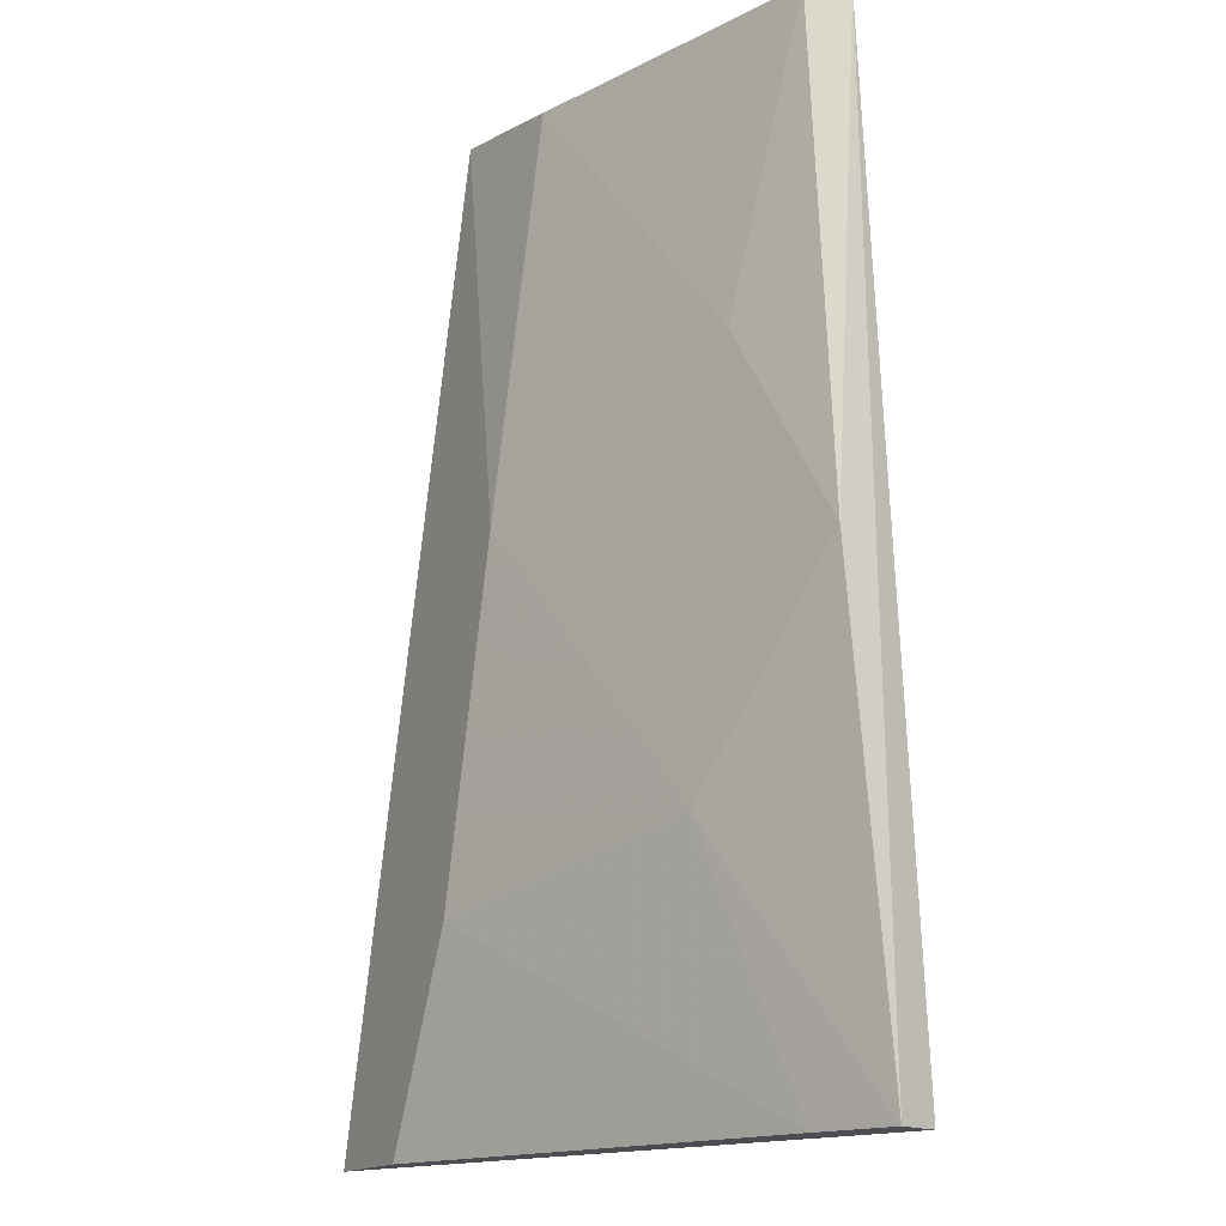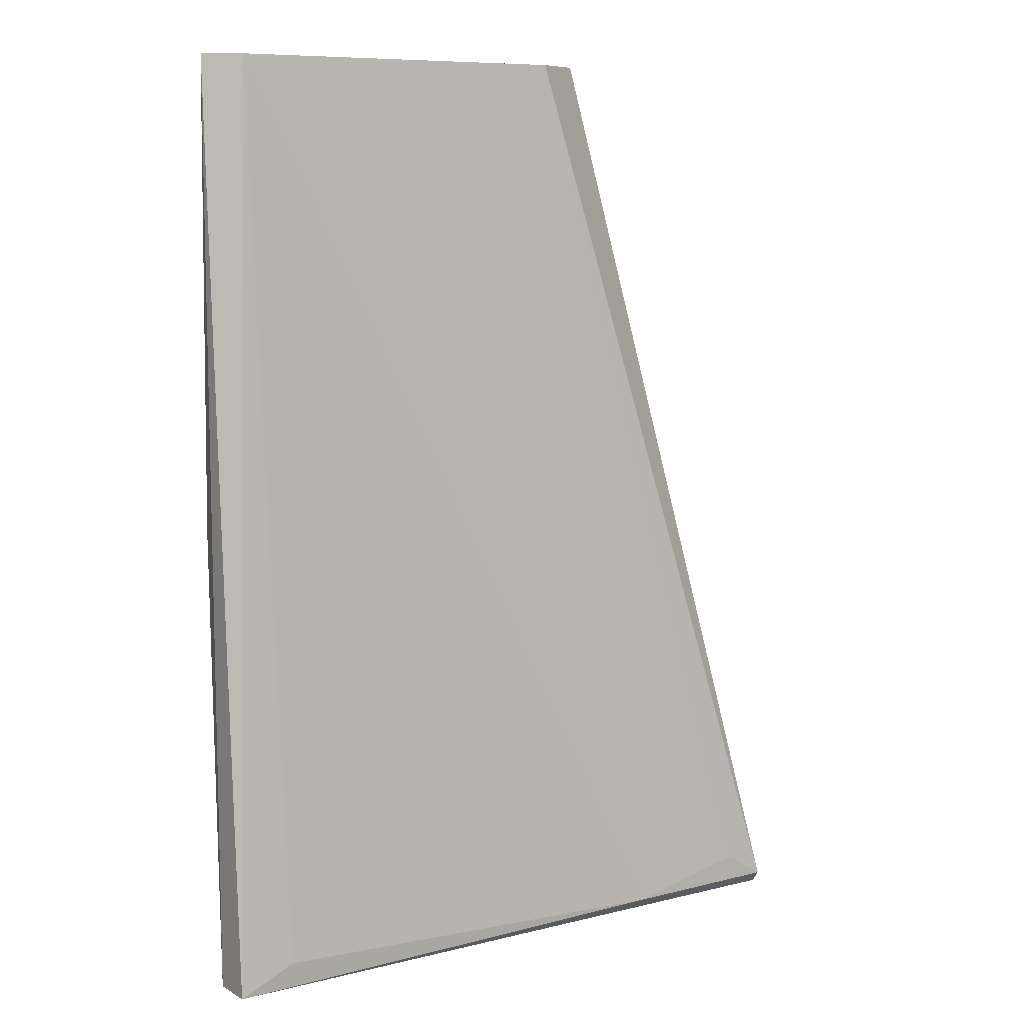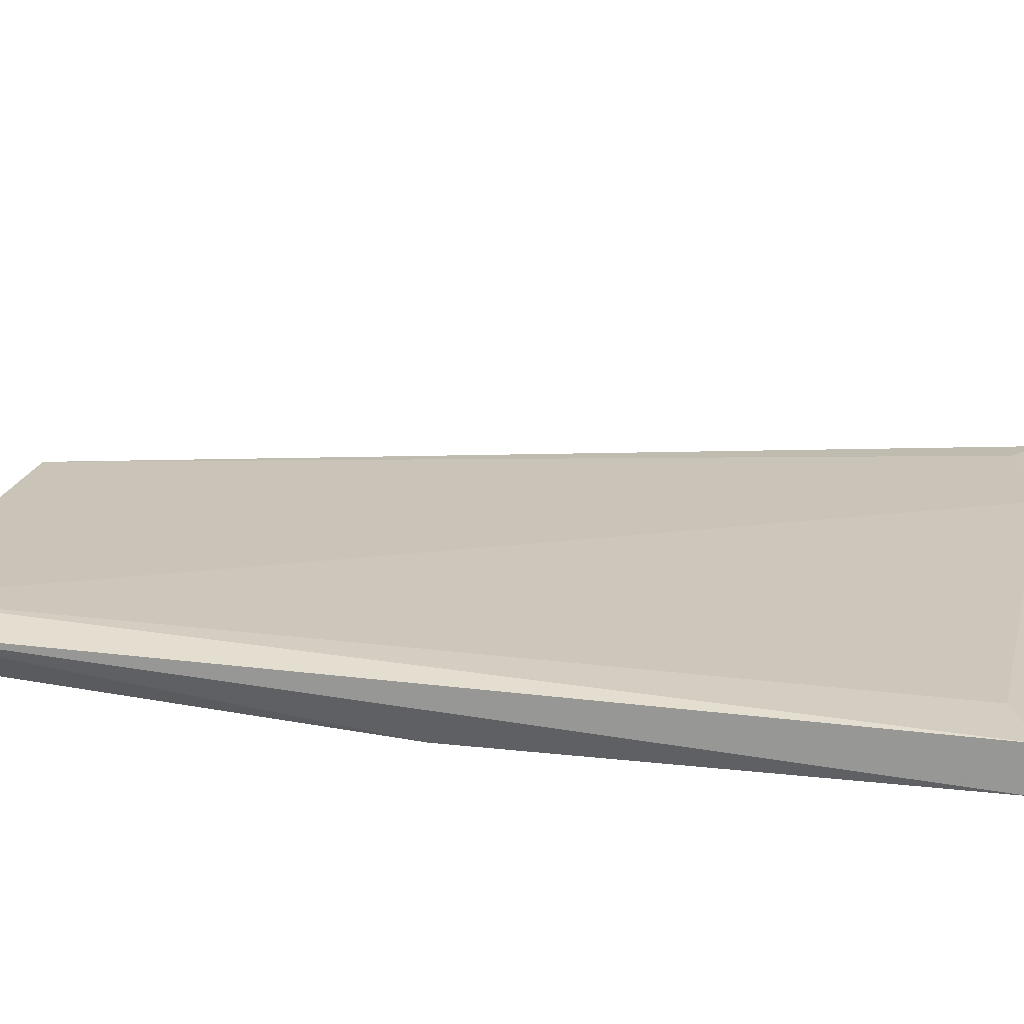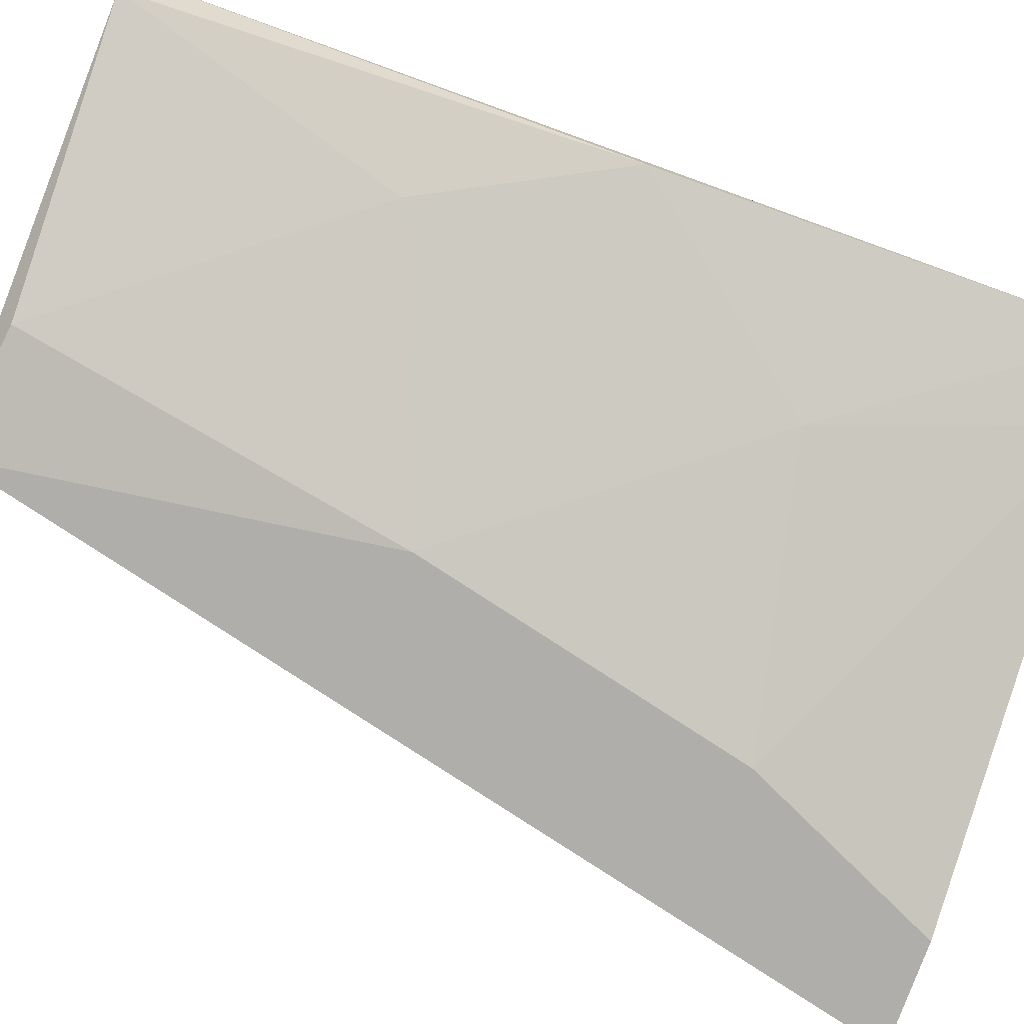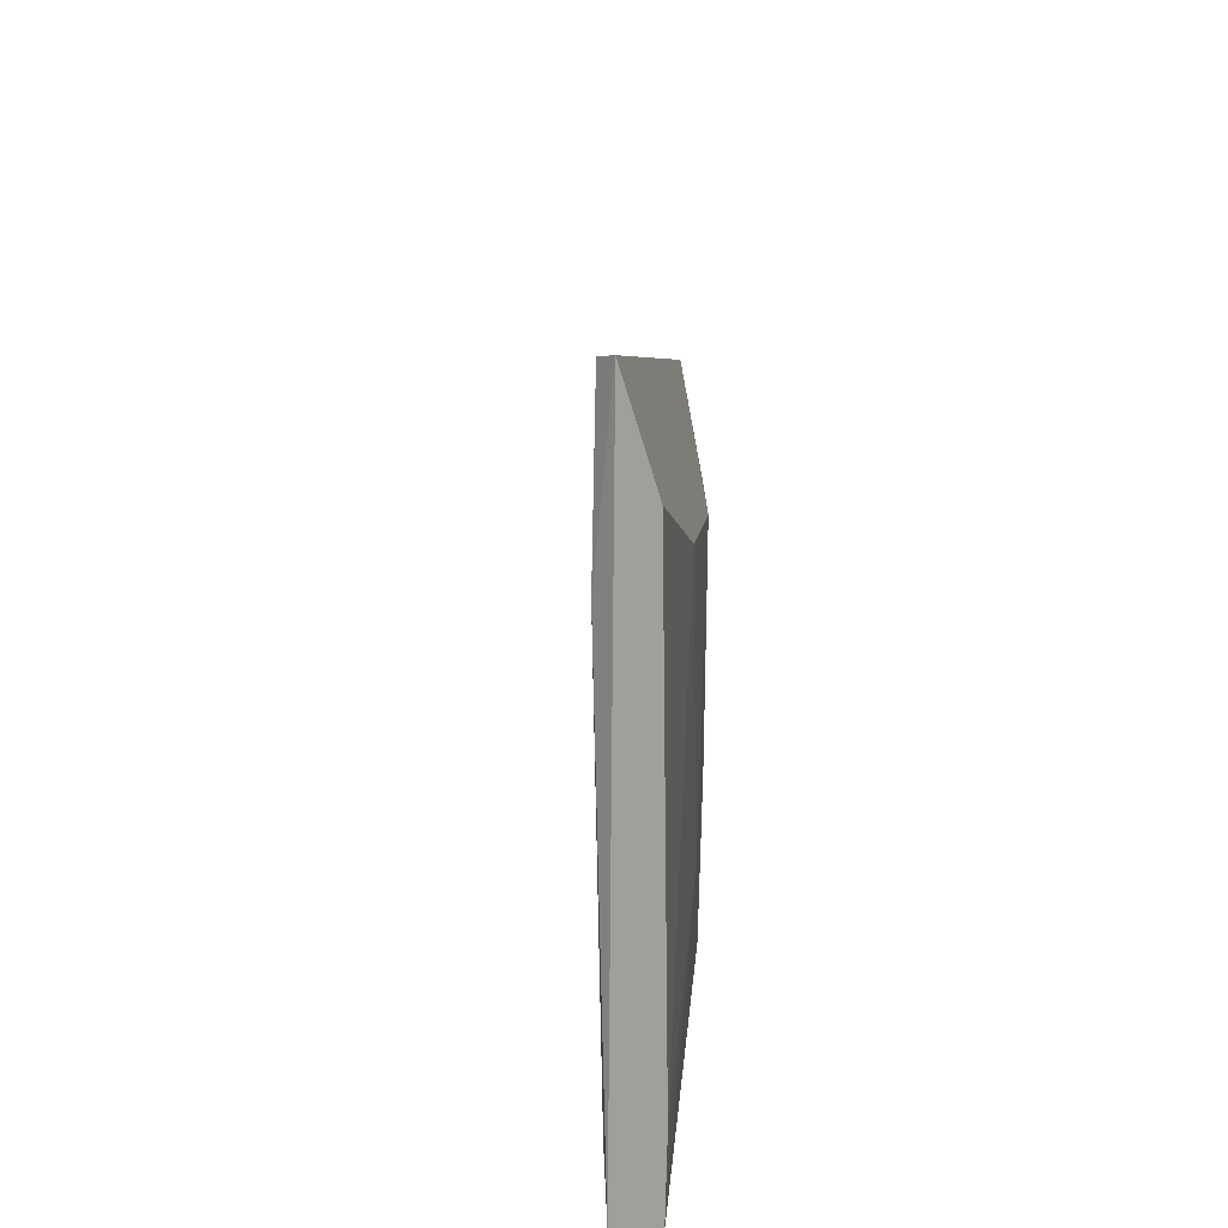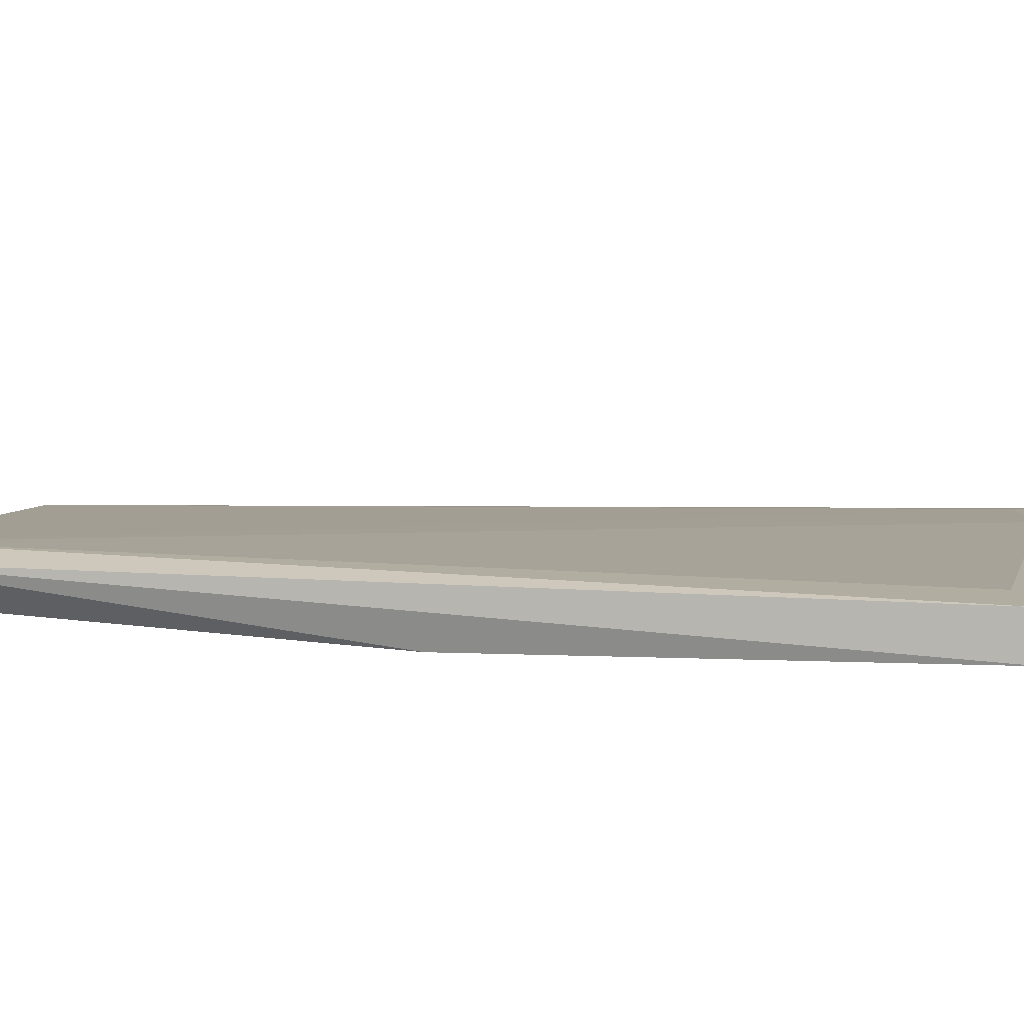
<metadata>
{"format":"obj","ext":"obj","renderer":"f3d","projection":"perspective","resolution":1024,"background":"white","views":[{"elev":-16.3,"azim":-119.3,"up":"+Y"},{"elev":8.7,"azim":-16.1,"up":"+Y"},{"elev":37.9,"azim":-77.3,"up":"+Z"},{"elev":-77.8,"azim":-109.8,"up":"+Z"},{"elev":-71.2,"azim":107.2,"up":"+Y"},{"elev":23.3,"azim":-76.9,"up":"+Z"}]}
</metadata>
<code>
v -0.1056 0.003725 0.0114
v -0.1287 -0.04759 0.02032
v -0.1242 -0.04759 0.01884
v -0.09521 -0.04535 0.01289
v -0.1264 0.003725 0.01958
v -0.1086 -0.01784 0.0114
v -0.1279 -0.04759 0.02255
v -0.1279 0.003725 0.01735
v -0.09893 -0.04759 0.0114
v -0.1079 0.003725 0.01363
v -0.1287 -0.0223 0.01809
v -0.09298 -0.04759 0.0114
v -0.1123 0.002982 0.01214
v -0.1287 0.003725 0.01958
v -0.1197 -0.03345 0.01586
v -0.1019 -0.04684 0.01512
v -0.1041 -0.03643 0.0114
v -0.1235 -0.01189 0.01586
v -0.125 -0.04609 0.02181
v -0.09298 -0.04684 0.01214
f 7 12 16
f 9 3 17
f 6 9 17
f 3 15 17
f 15 6 17
f 6 11 18
f 11 8 18
f 5 7 19
f 8 13 18
f 16 5 19
f 7 16 19
f 1 10 20
f 10 4 20
f 4 5 16
f 4 16 20
f 13 6 18
f 12 1 20
f 11 6 15
f 3 2 15
f 2 11 15
f 16 12 20
f 2 3 7
f 5 1 8
f 6 1 9
f 1 5 10
f 5 4 10
f 9 1 12
f 7 3 9
f 1 6 13
f 8 1 13
f 2 7 14
f 7 5 14
f 5 8 14
f 11 2 14
f 8 11 14
f 7 9 12

</code>
